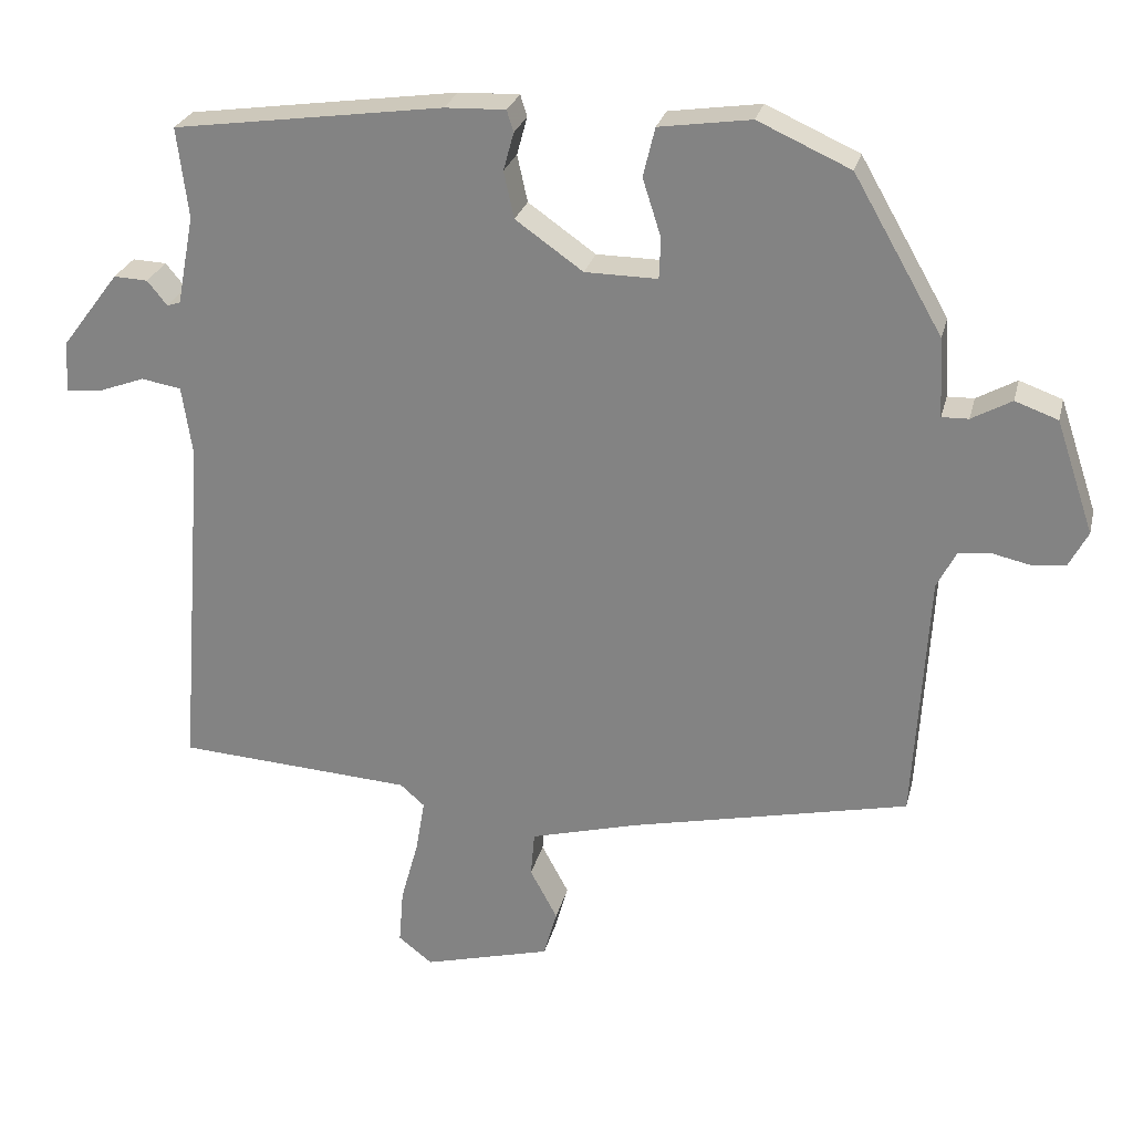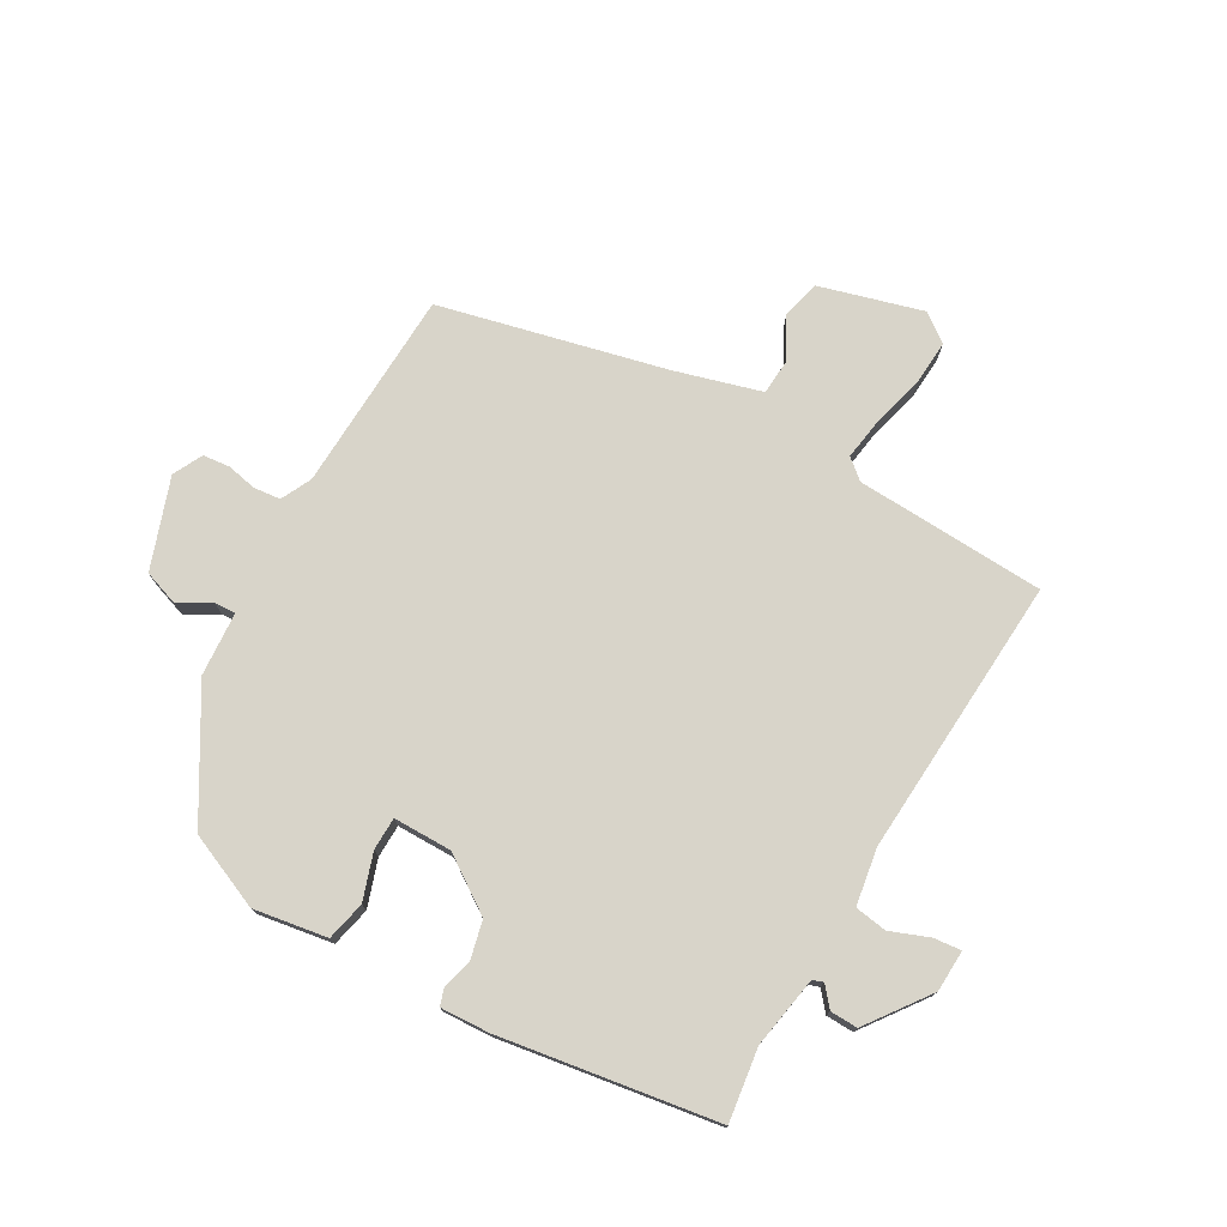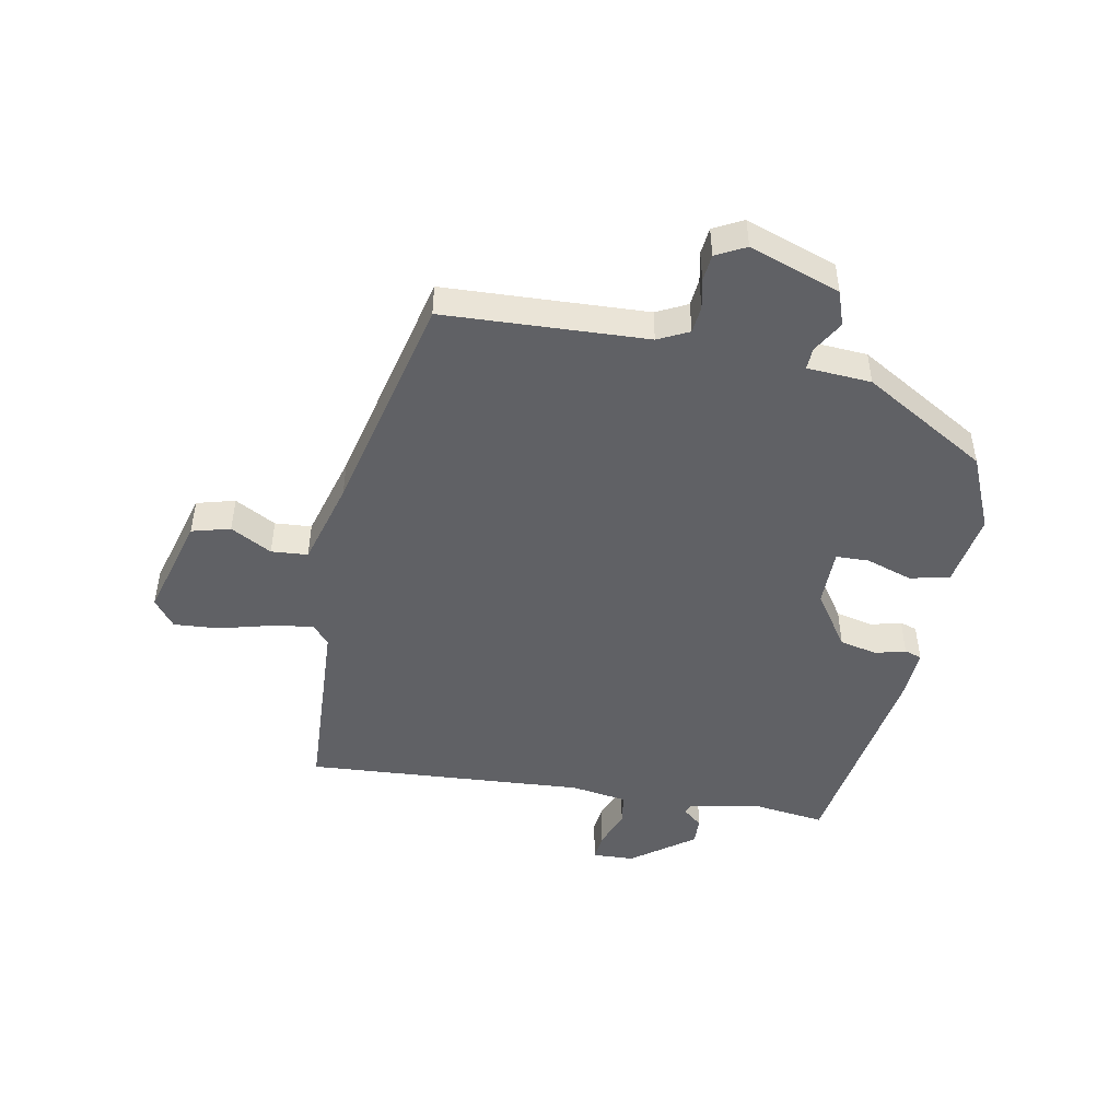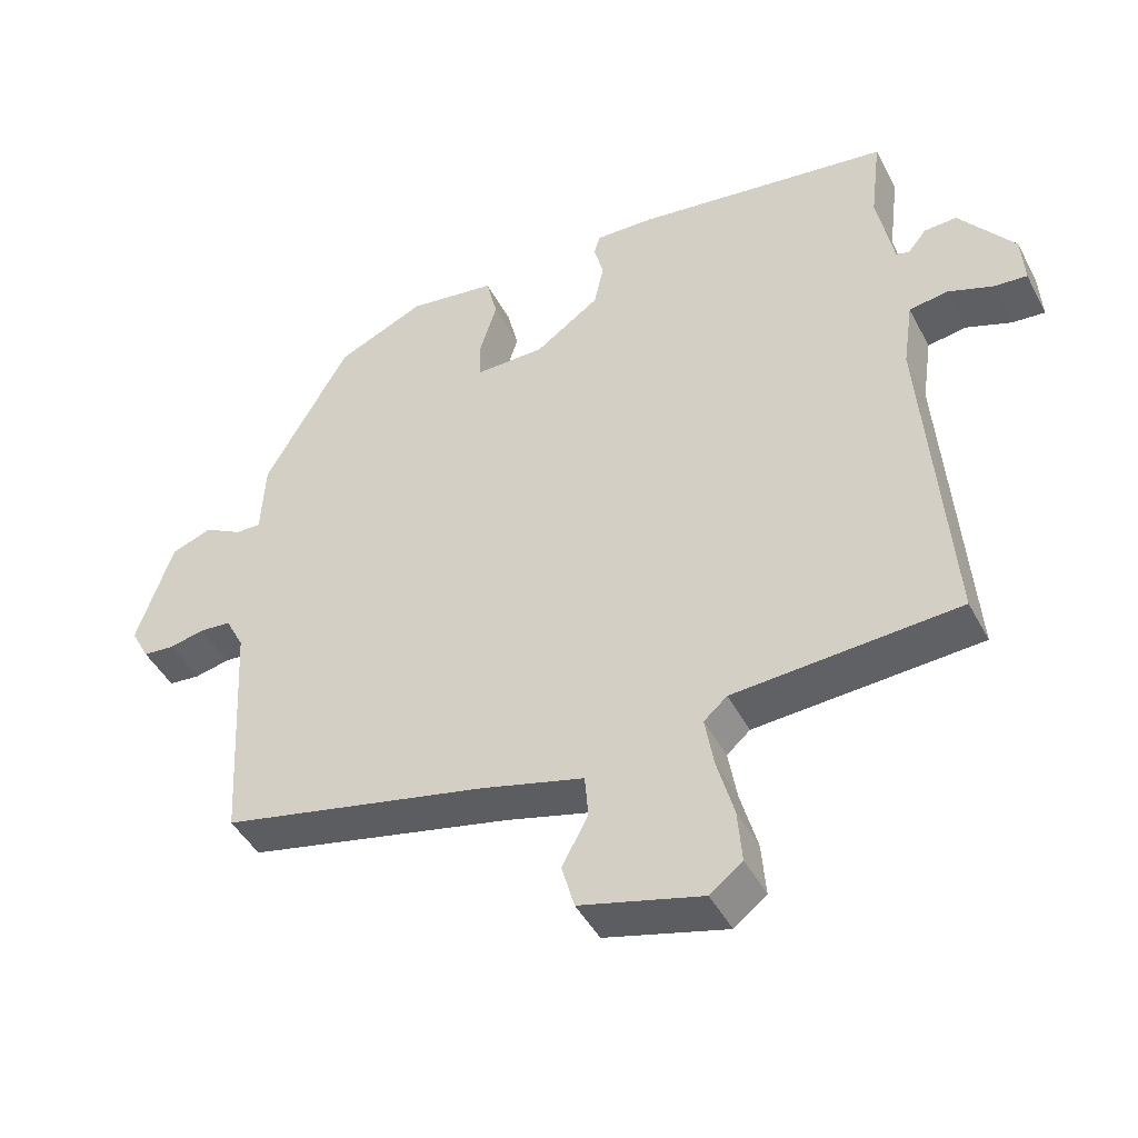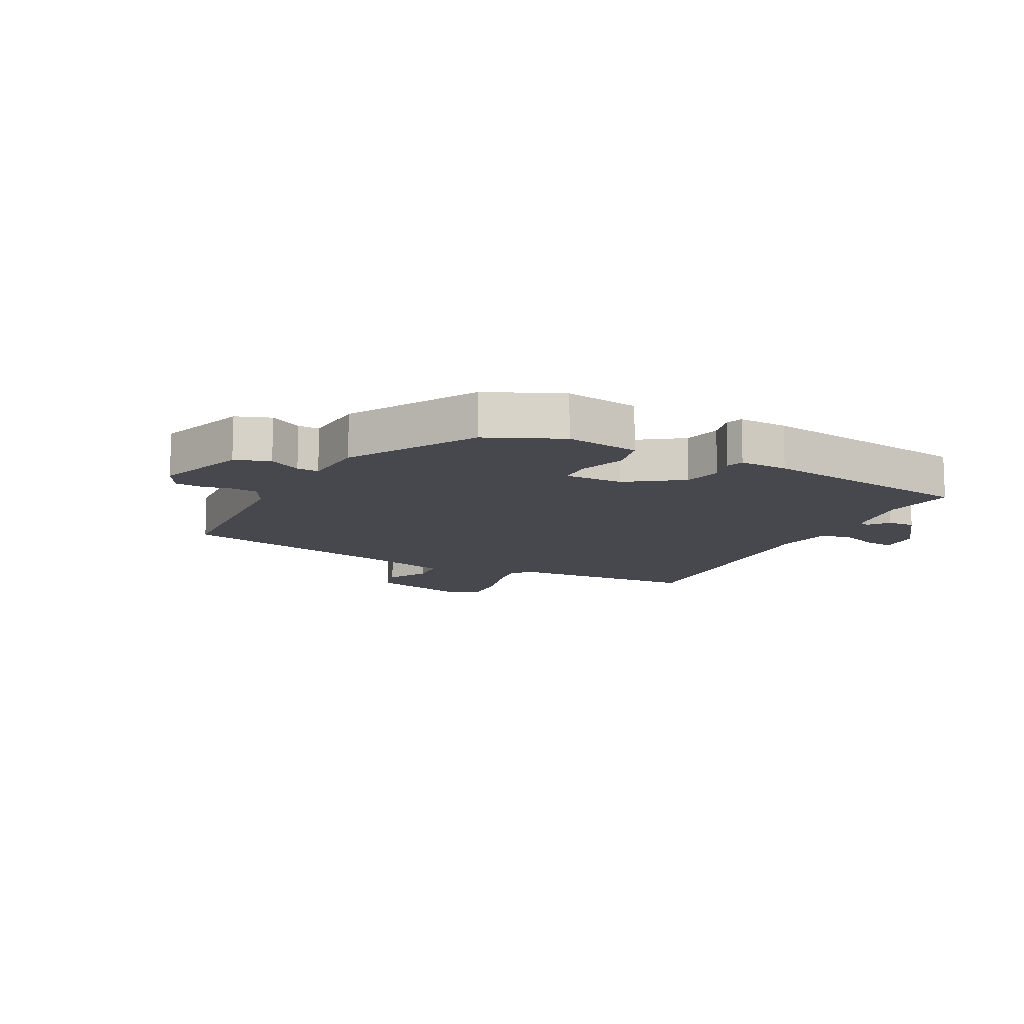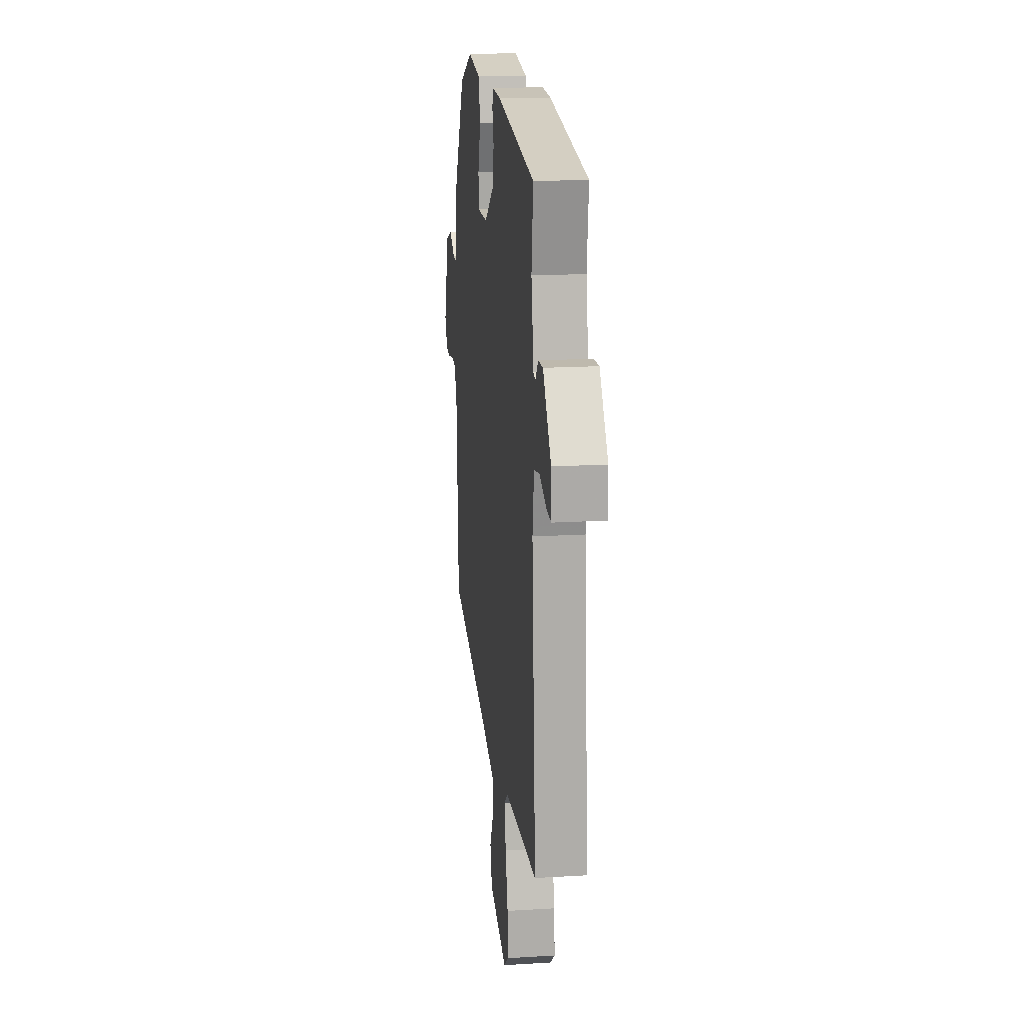
<metadata>
{"format":"obj","ext":"obj","renderer":"f3d","projection":"perspective","resolution":1024,"background":"white","views":[{"elev":26.1,"azim":-166.7,"up":"+Z"},{"elev":75.5,"azim":28.9,"up":"+Y"},{"elev":-47.4,"azim":-101.4,"up":"+Y"},{"elev":-45.1,"azim":26.5,"up":"+Z"},{"elev":-11.9,"azim":-27.6,"up":"+Y"},{"elev":17.6,"azim":83.2,"up":"+Z"}]}
</metadata>
<code>
v -0.381 0.07 0.461
v -0.256 0.07 0.517
v -0.132 0.07 0.499
v -0.116 0.07 0.433
v -0.141 0.07 0.355
v -0.139 0.07 0.3
v -0.041 0.07 0.301
v 0.05 0.07 0.365
v 0.064 0.07 0.428
v 0.05 0.07 0.479
v 0.059 0.07 0.508
v 0.141 0.07 0.505
v 0.505 0.07 0.454
v 0.49 0.07 0.332
v 0.513 0.07 0.212
v 0.531 0.07 0.206
v 0.558 0.07 0.239
v 0.604 0.07 0.241
v 0.682 0.07 0.138
v 0.686 0.07 0.068
v 0.64 0.07 0.072
v 0.575 0.07 0.096
v 0.521 0.07 0.087
v 0.507 0.07 -0.008
v 0.543 0.07 -0.477
v 0.225 0.07 -0.497
v 0.192 0.07 -0.526
v 0.204 0.07 -0.597
v 0.228 0.07 -0.684
v 0.234 0.07 -0.759
v 0.188 0.07 -0.795
v 0.015 0.07 -0.749
v -0.003 0.07 -0.685
v 0.034 0.07 -0.616
v 0.029 0.07 -0.555
v -0.116 0.07 -0.516
v -0.495 0.07 -0.432
v -0.514 0.07 -0.094
v -0.54 0.07 -0.043
v -0.585 0.07 -0.039
v -0.635 0.07 -0.05
v -0.68 0.07 -0.046
v -0.706 0.07 0.003
v -0.655 0.07 0.155
v -0.597 0.07 0.176
v -0.543 0.07 0.146
v -0.507 0.07 0.145
v -0.501 0.07 0.252
v -0.381 0 0.461
v -0.256 0 0.517
v -0.132 0 0.499
v -0.116 0 0.433
v -0.141 0 0.355
v -0.139 0 0.3
v -0.041 0 0.301
v 0.05 0 0.365
v 0.064 0 0.428
v 0.05 0 0.479
v 0.059 0 0.508
v 0.141 0 0.505
v 0.505 0 0.454
v 0.49 0 0.332
v 0.513 0 0.212
v 0.531 0 0.206
v 0.558 0 0.239
v 0.604 0 0.241
v 0.682 0 0.138
v 0.686 0 0.068
v 0.64 0 0.072
v 0.575 0 0.096
v 0.521 0 0.087
v 0.507 0 -0.008
v 0.543 0 -0.477
v 0.225 0 -0.497
v 0.192 0 -0.526
v 0.204 0 -0.597
v 0.228 0 -0.684
v 0.234 0 -0.759
v 0.188 0 -0.795
v 0.015 0 -0.749
v -0.003 0 -0.685
v 0.034 0 -0.616
v 0.029 0 -0.555
v -0.116 0 -0.516
v -0.495 0 -0.432
v -0.514 0 -0.094
v -0.54 0 -0.043
v -0.585 0 -0.039
v -0.635 0 -0.05
v -0.68 0 -0.046
v -0.706 0 0.003
v -0.655 0 0.155
v -0.597 0 0.176
v -0.543 0 0.146
v -0.507 0 0.145
v -0.501 0 0.252
f 47 48 1 2
f 43 44 45 46
f 43 46 47
f 40 41 42 43
f 39 40 43 47
f 38 39 47 2
f 36 37 38 2
f 31 32 33 34
f 31 34 35
f 28 29 30 31
f 27 28 31 35
f 26 27 35 36
f 24 25 26 36
f 19 20 21 22
f 19 22 23
f 16 17 18 19
f 15 16 19 23
f 14 15 23 24
f 12 13 14
f 9 10 11 12
f 8 9 12 14
f 7 8 14 24
f 2 3 4 5
f 2 5 6
f 36 2 6
f 6 7 24 36
f 50 49 96 95
f 94 93 92 91
f 95 94 91
f 91 90 89 88
f 95 91 88 87
f 50 95 87 86
f 50 86 85 84
f 82 81 80 79
f 83 82 79
f 79 78 77 76
f 83 79 76 75
f 84 83 75 74
f 84 74 73 72
f 70 69 68 67
f 71 70 67
f 67 66 65 64
f 71 67 64 63
f 72 71 63 62
f 62 61 60
f 60 59 58 57
f 62 60 57 56
f 72 62 56 55
f 53 52 51 50
f 54 53 50
f 54 50 84
f 84 72 55 54
f 1 49 50 2
f 2 50 51 3
f 3 51 52 4
f 4 52 53 5
f 5 53 54 6
f 6 54 55 7
f 7 55 56 8
f 8 56 57 9
f 9 57 58 10
f 10 58 59 11
f 11 59 60 12
f 12 60 61 13
f 13 61 62 14
f 14 62 63 15
f 15 63 64 16
f 16 64 65 17
f 17 65 66 18
f 18 66 67 19
f 19 67 68 20
f 20 68 69 21
f 21 69 70 22
f 22 70 71 23
f 23 71 72 24
f 24 72 73 25
f 25 73 74 26
f 26 74 75 27
f 27 75 76 28
f 28 76 77 29
f 29 77 78 30
f 30 78 79 31
f 31 79 80 32
f 32 80 81 33
f 33 81 82 34
f 34 82 83 35
f 35 83 84 36
f 36 84 85 37
f 37 85 86 38
f 38 86 87 39
f 39 87 88 40
f 40 88 89 41
f 41 89 90 42
f 42 90 91 43
f 43 91 92 44
f 44 92 93 45
f 45 93 94 46
f 46 94 95 47
f 47 95 96 48
f 48 96 49 1

</code>
